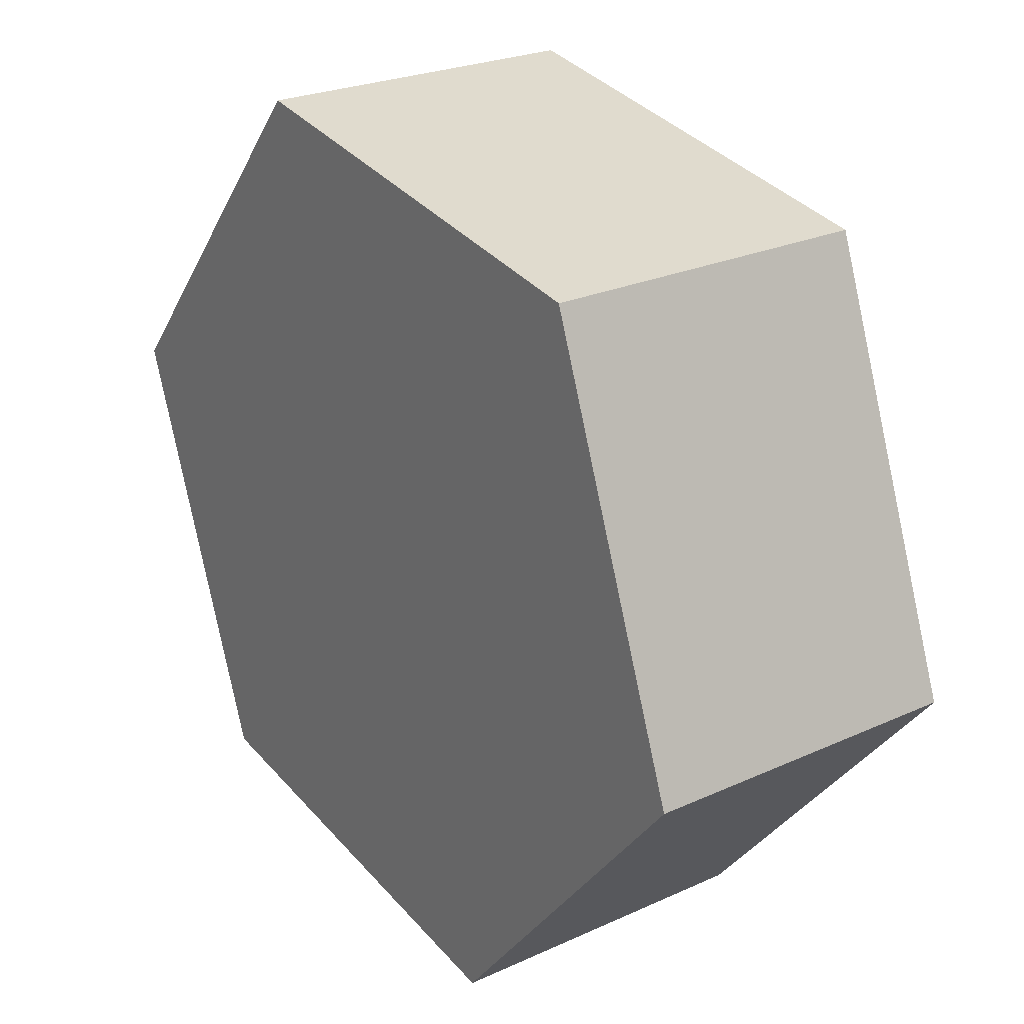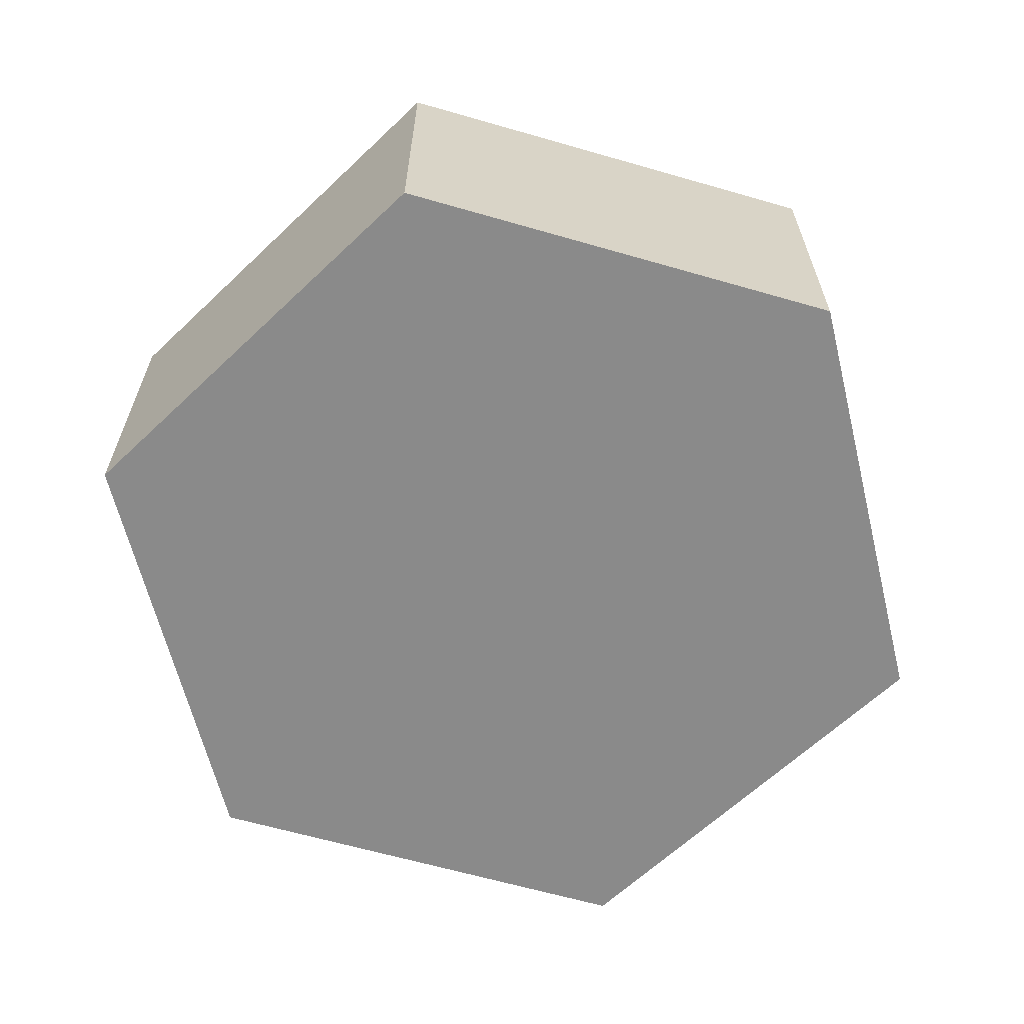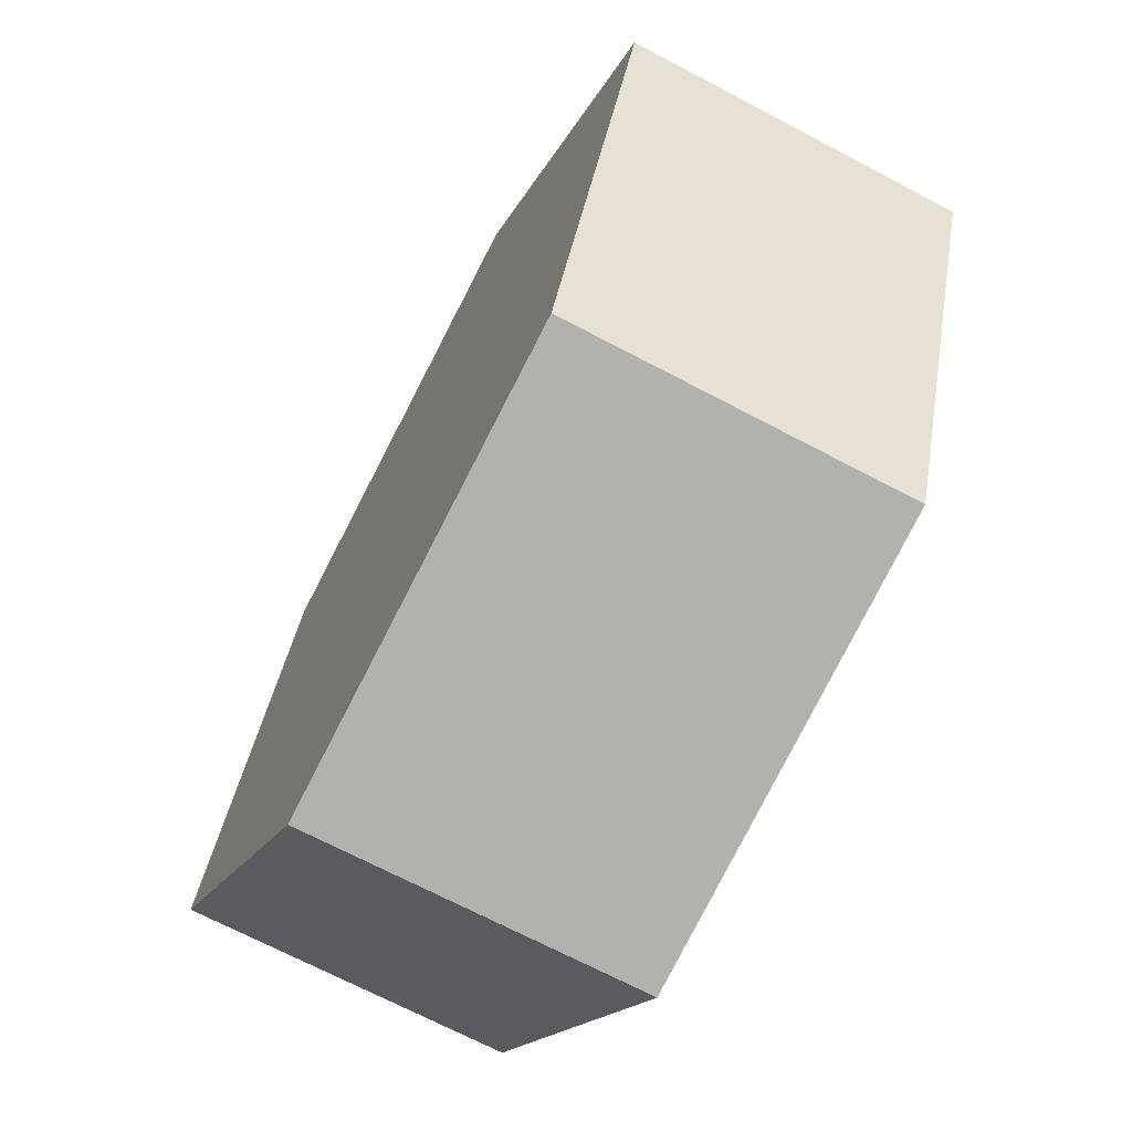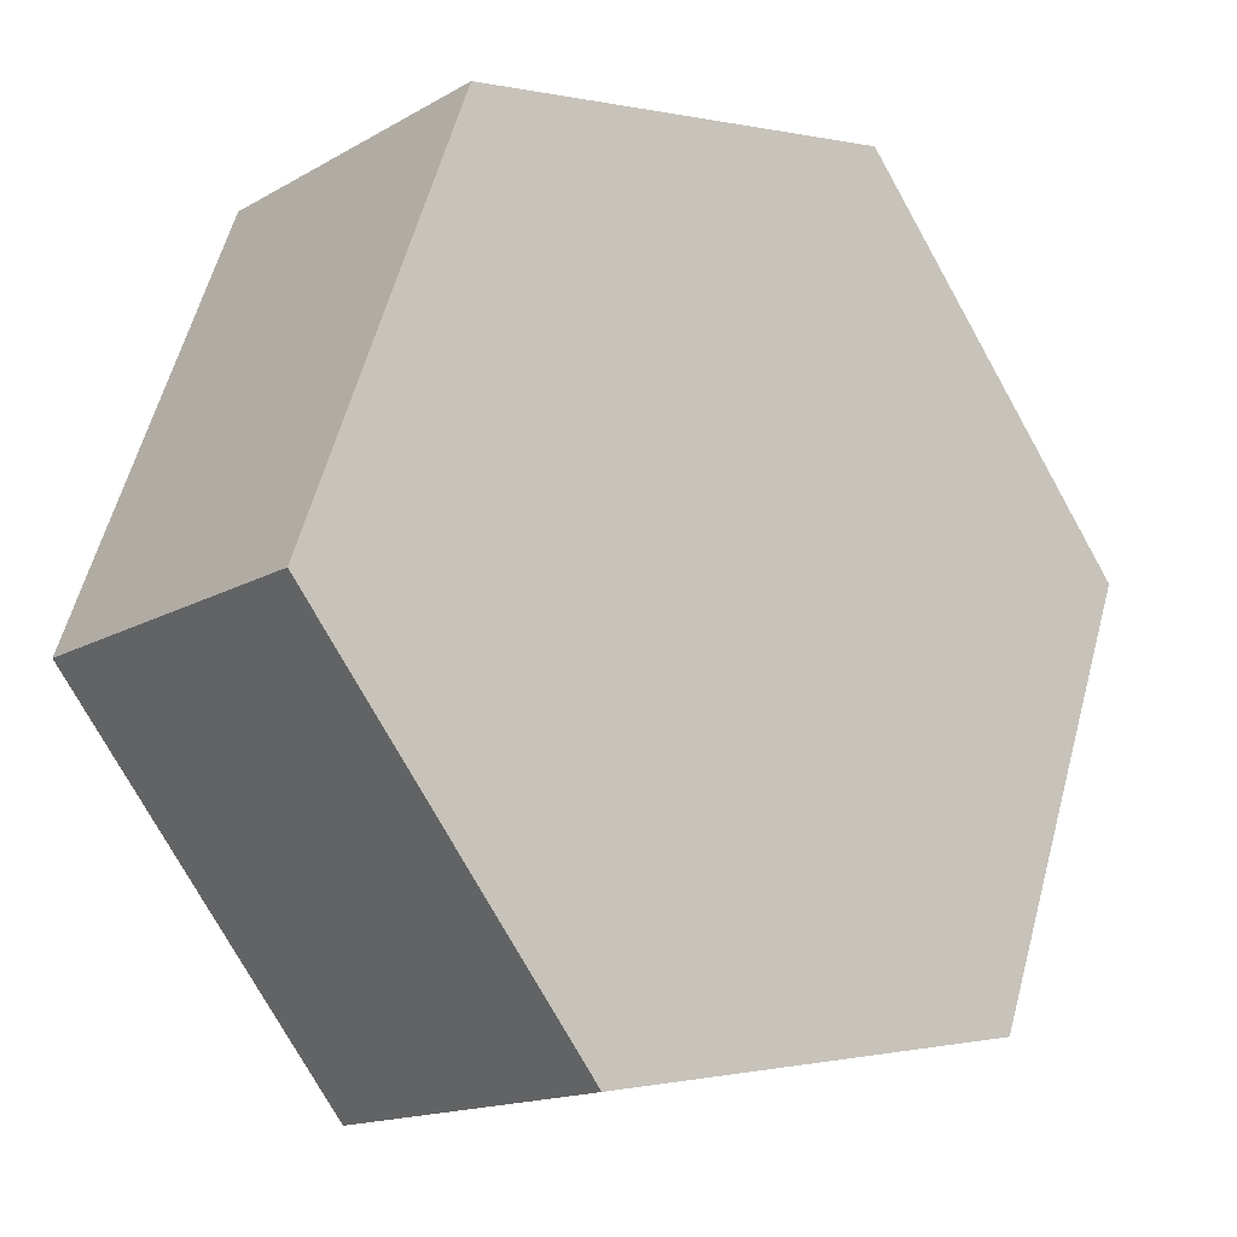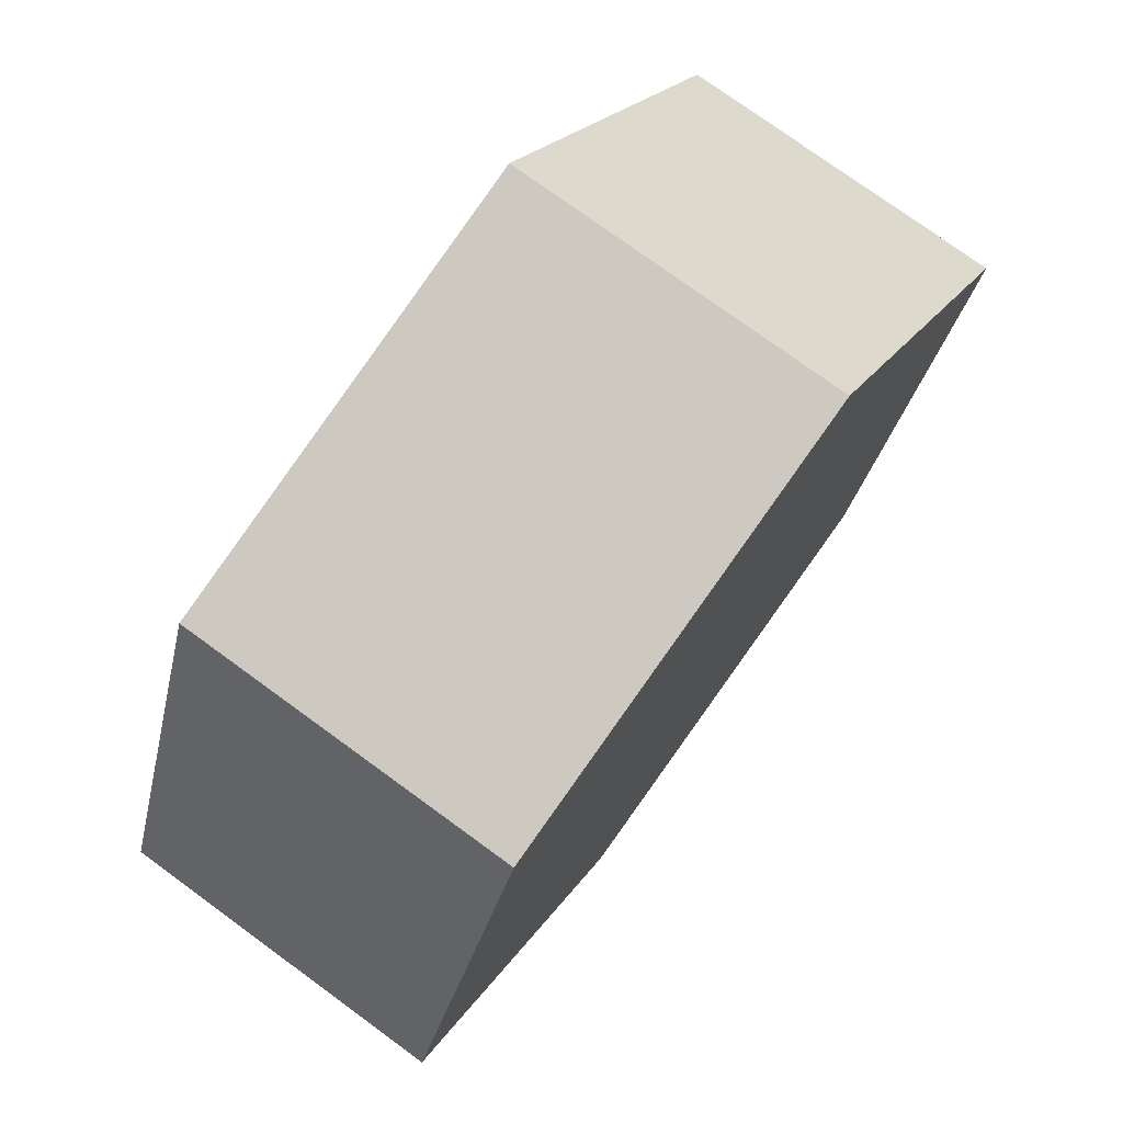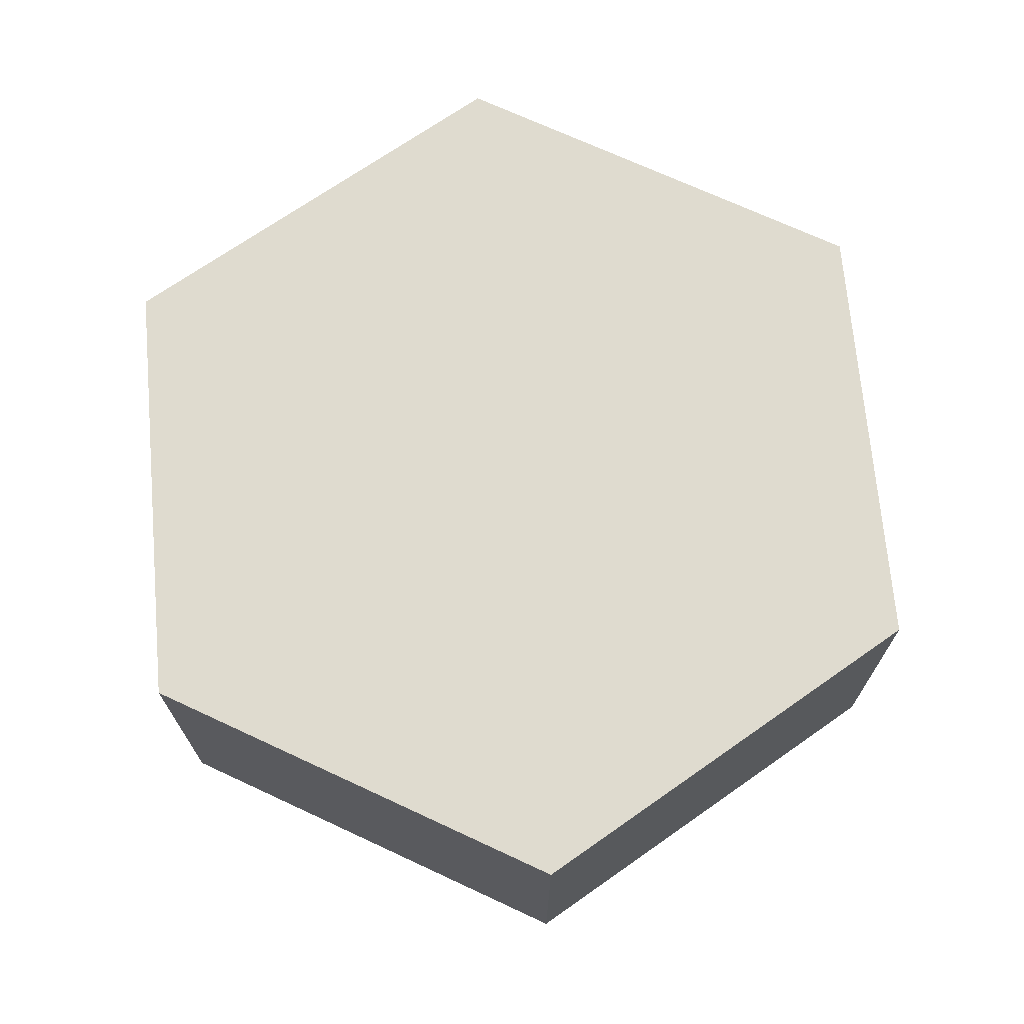
<metadata>
{"format":"obj","ext":"obj","renderer":"f3d","projection":"perspective","resolution":1024,"background":"white","views":[{"elev":24.9,"azim":53.5,"up":"+Z"},{"elev":-63.5,"azim":-6.4,"up":"+Y"},{"elev":-69.8,"azim":-117.8,"up":"+Z"},{"elev":-15.5,"azim":139.8,"up":"+Z"},{"elev":76.1,"azim":126.1,"up":"+Z"},{"elev":70.5,"azim":-85.2,"up":"+Y"}]}
</metadata>
<code>
v 0.3689 0 0.4907
v 0.439 0 0.5747
v 0.439 0.08 0.5747
v 0.3689 0.08 0.4907
v 0.4066 0 0.3881
v 0.3689 0 0.4907
v 0.3689 0.08 0.4907
v 0.4066 0.08 0.3881
v 0.5143 0 0.3694
v 0.4066 0 0.3881
v 0.4066 0.08 0.3881
v 0.5143 0.08 0.3694
v 0.5844 0 0.4533
v 0.5143 0 0.3694
v 0.5143 0.08 0.3694
v 0.5844 0.08 0.4533
v 0.5467 0 0.556
v 0.5844 0 0.4533
v 0.5844 0.08 0.4533
v 0.5467 0.08 0.556
v 0.439 0 0.5747
v 0.5467 0 0.556
v 0.5467 0.08 0.556
v 0.439 0.08 0.5747
v 0.439 0.08 0.5747
v 0.5467 0.08 0.556
v 0.5844 0.08 0.4533
v 0.5143 0.08 0.3694
v 0.4066 0.08 0.3881
v 0.3689 0.08 0.4907
v 0.5467 0 0.556
v 0.439 0 0.5747
v 0.3689 0 0.4907
v 0.4066 0 0.3881
v 0.5143 0 0.3694
v 0.5844 0 0.4533
g f4f9ad78-e2ad-11ea-bebb-54bf646e7e1f
f 1 2 4
f 4 2 3
g f4f9d490-e2ad-11ea-a26b-54bf646e7e1f
f 5 6 8
f 8 6 7
g f4f9fb9c-e2ad-11ea-b314-54bf646e7e1f
f 9 10 12
f 12 10 11
g f4fa49c8-e2ad-11ea-a5a8-54bf646e7e1f
f 13 14 16
f 16 14 15
g f4fa70e2-e2ad-11ea-91a4-54bf646e7e1f
f 17 18 20
f 20 18 19
g f4fa97ec-e2ad-11ea-a498-54bf646e7e1f
f 21 22 24
f 24 22 23
g f4fae618-e2ad-11ea-8ace-54bf646e7e1f
f 25 26 30
f 30 26 27
f 30 27 29
f 29 27 28
g f4fb3436-e2ad-11ea-8d87-54bf646e7e1f
f 32 33 31
f 31 33 36
f 36 33 34
f 36 34 35

</code>
